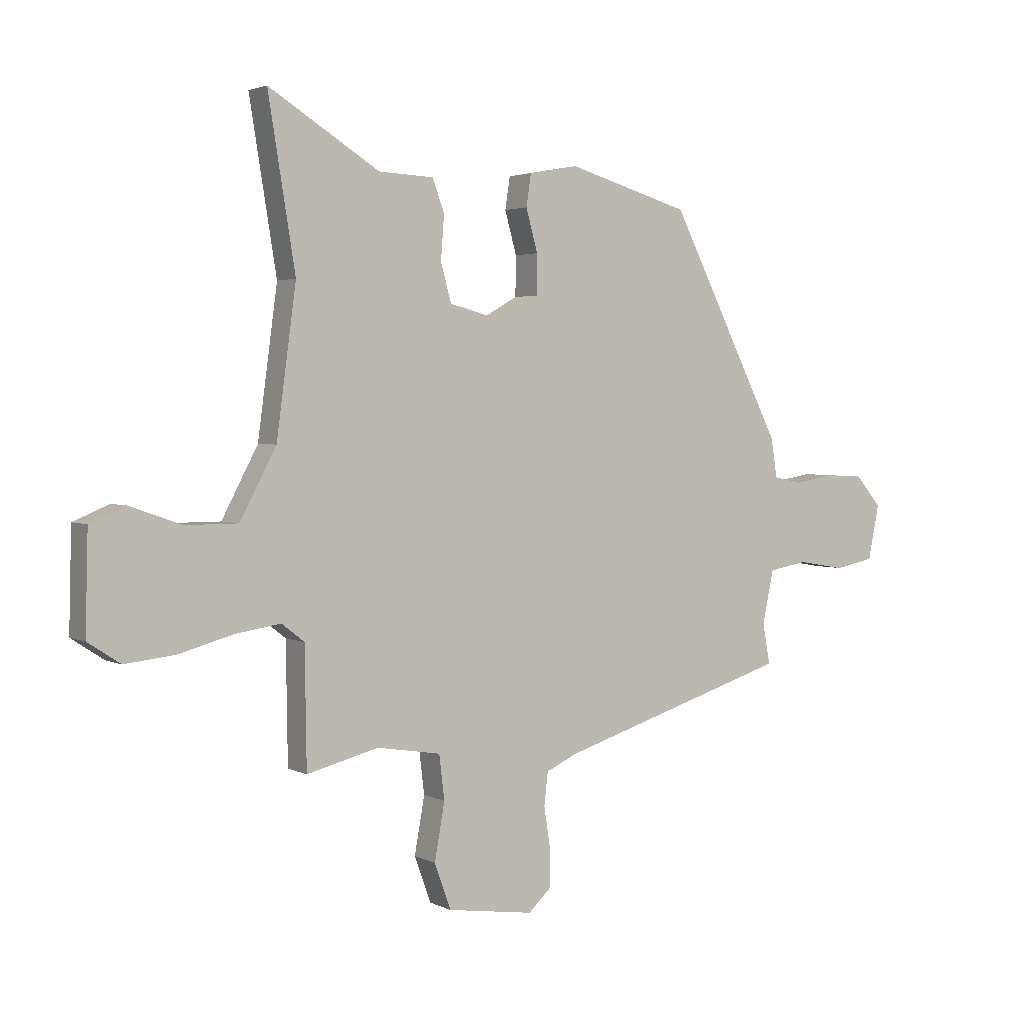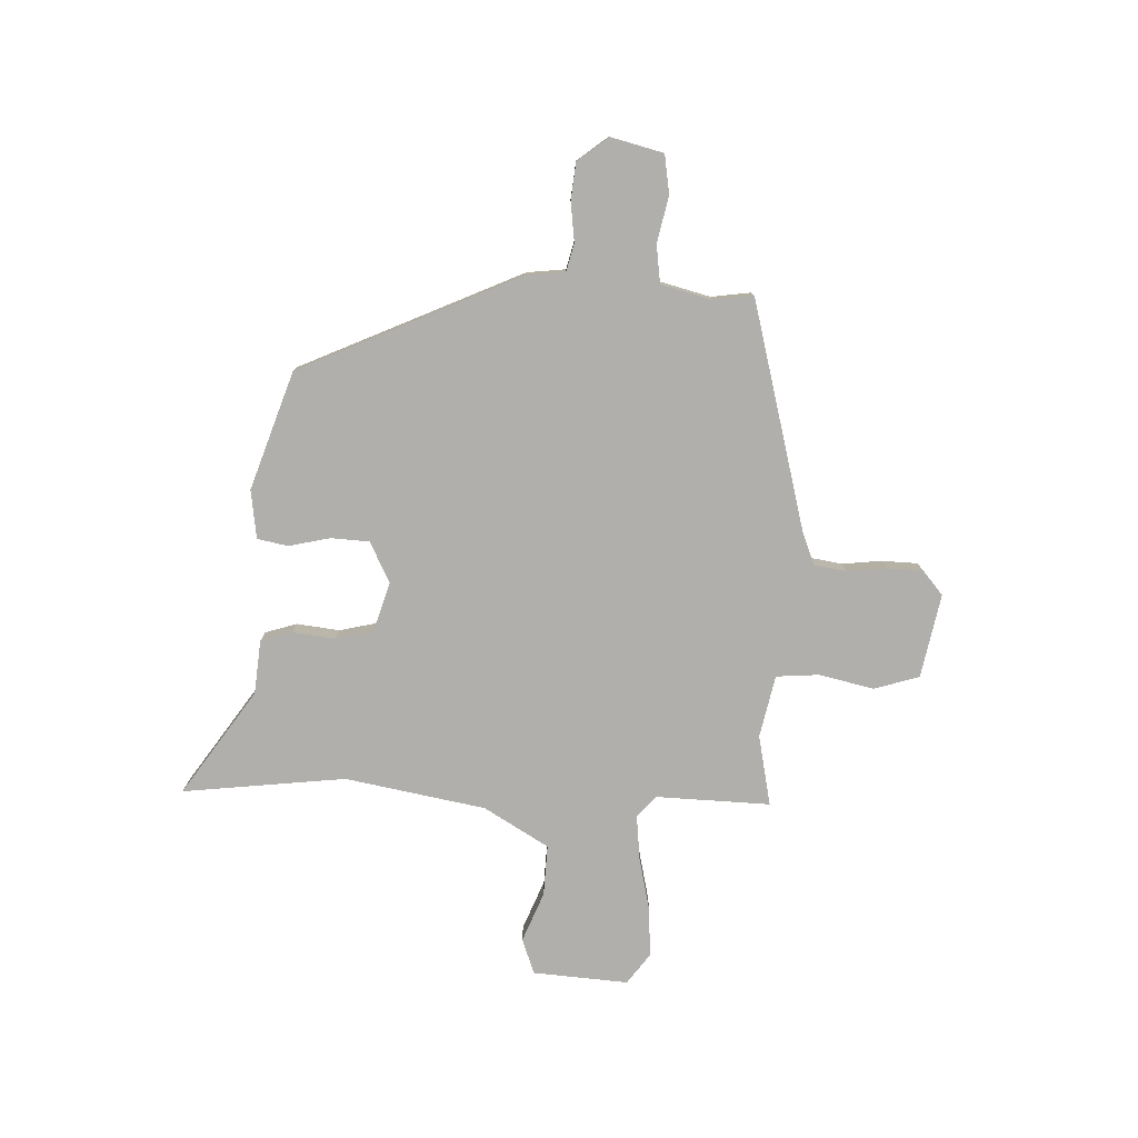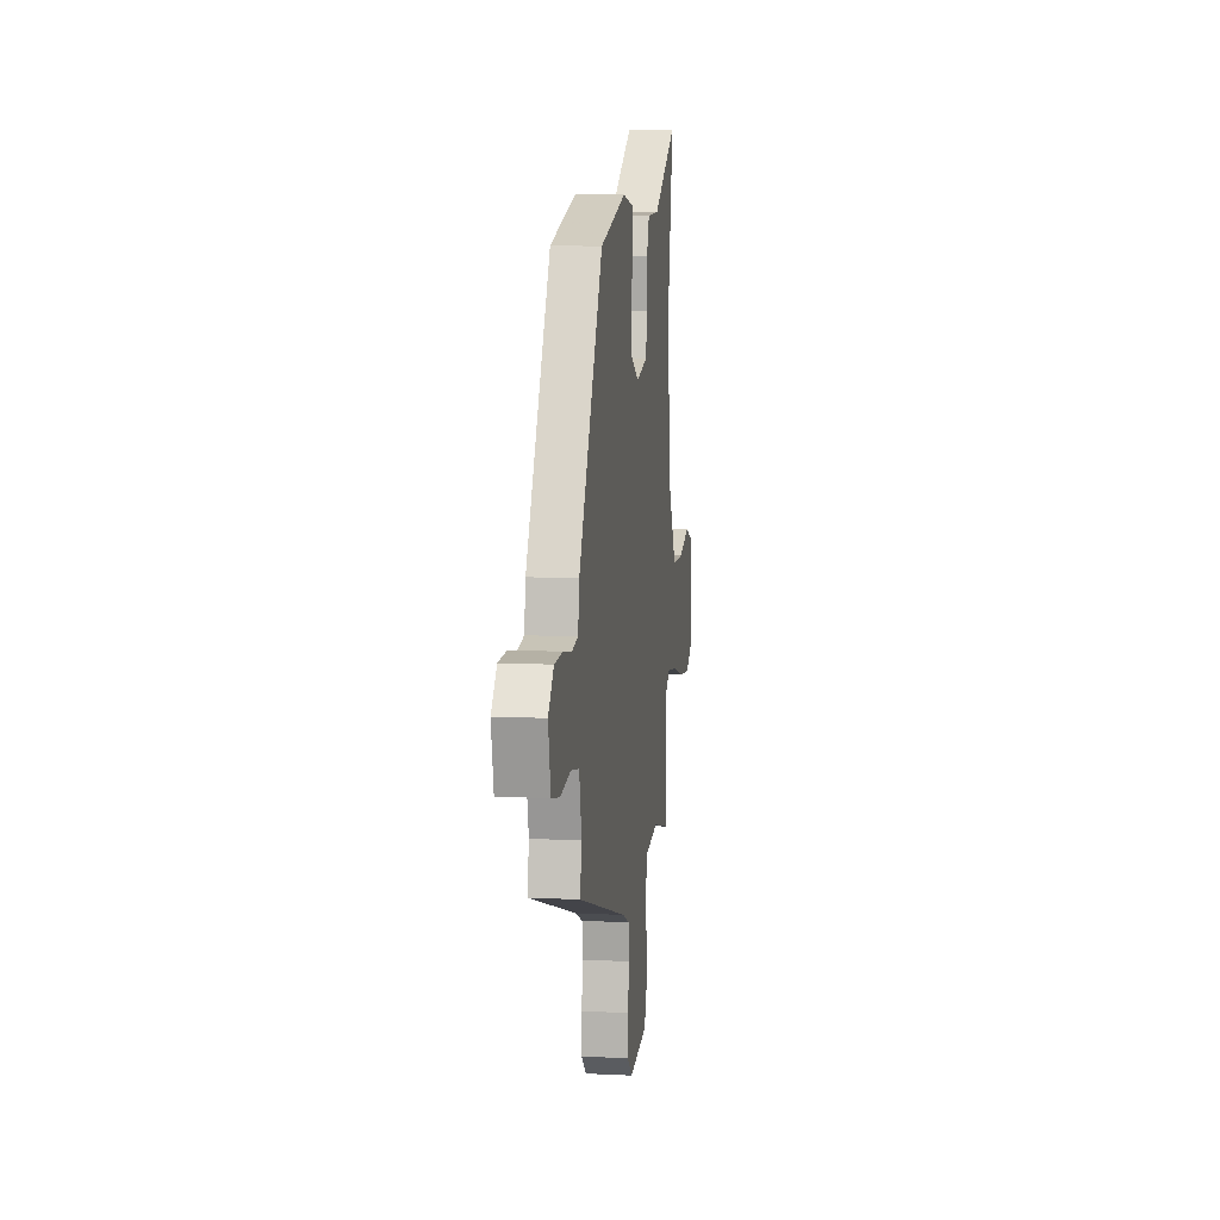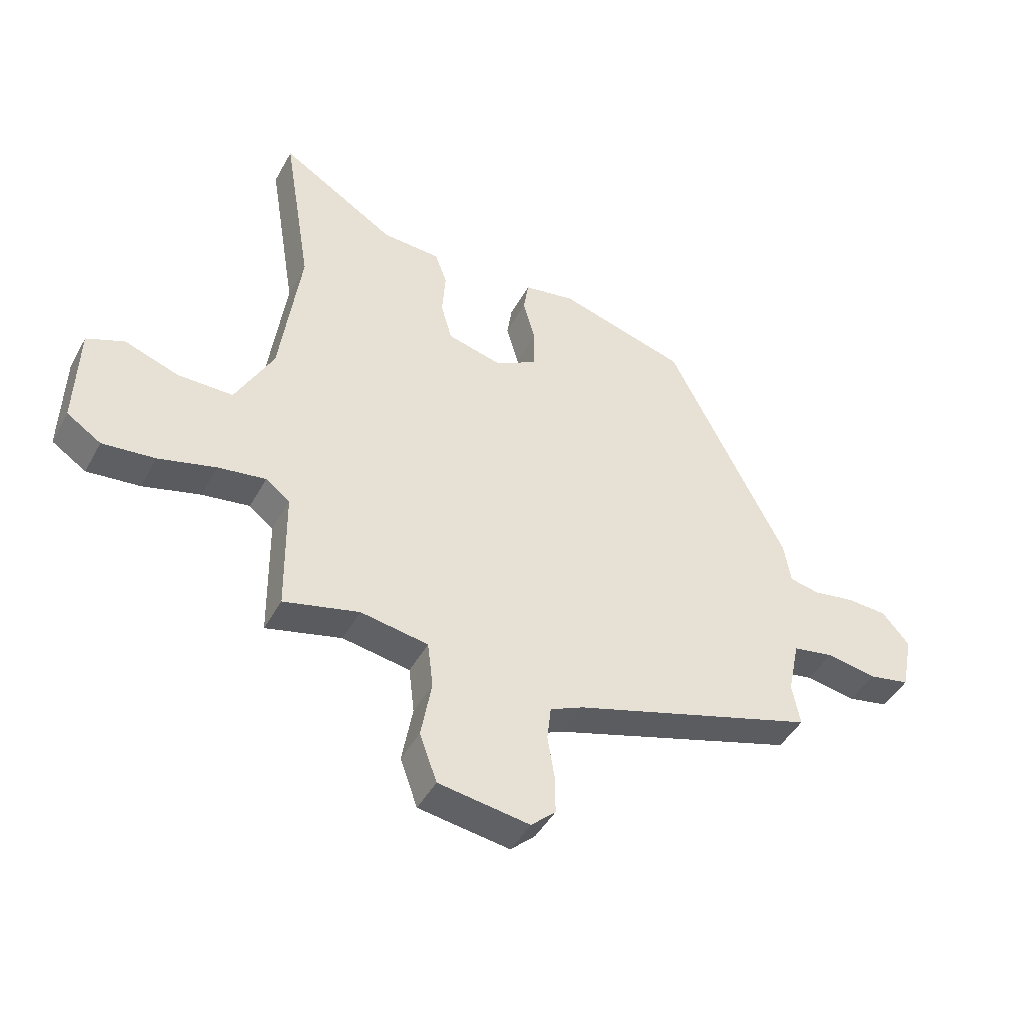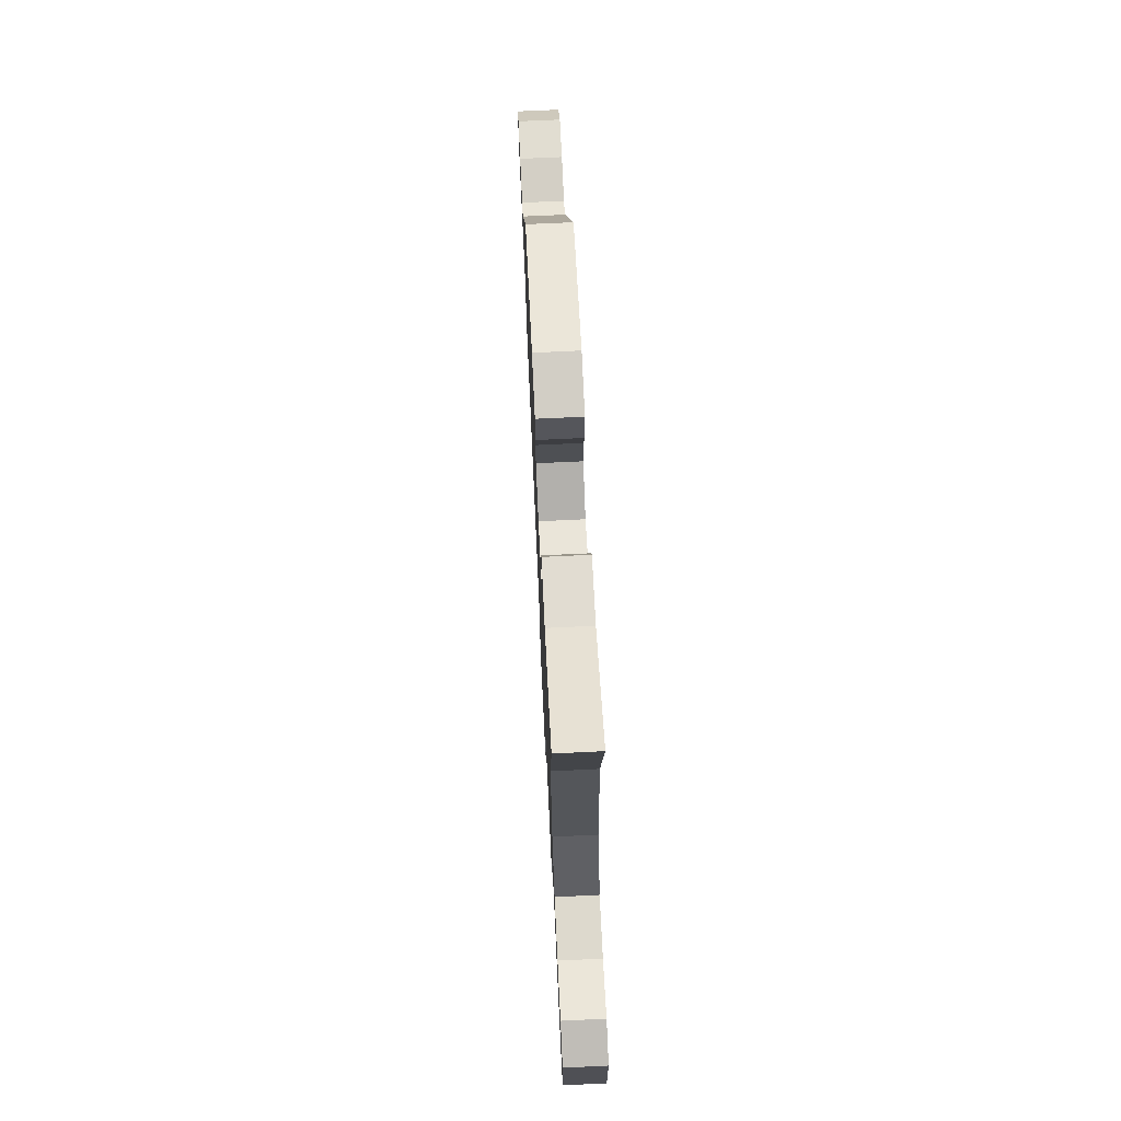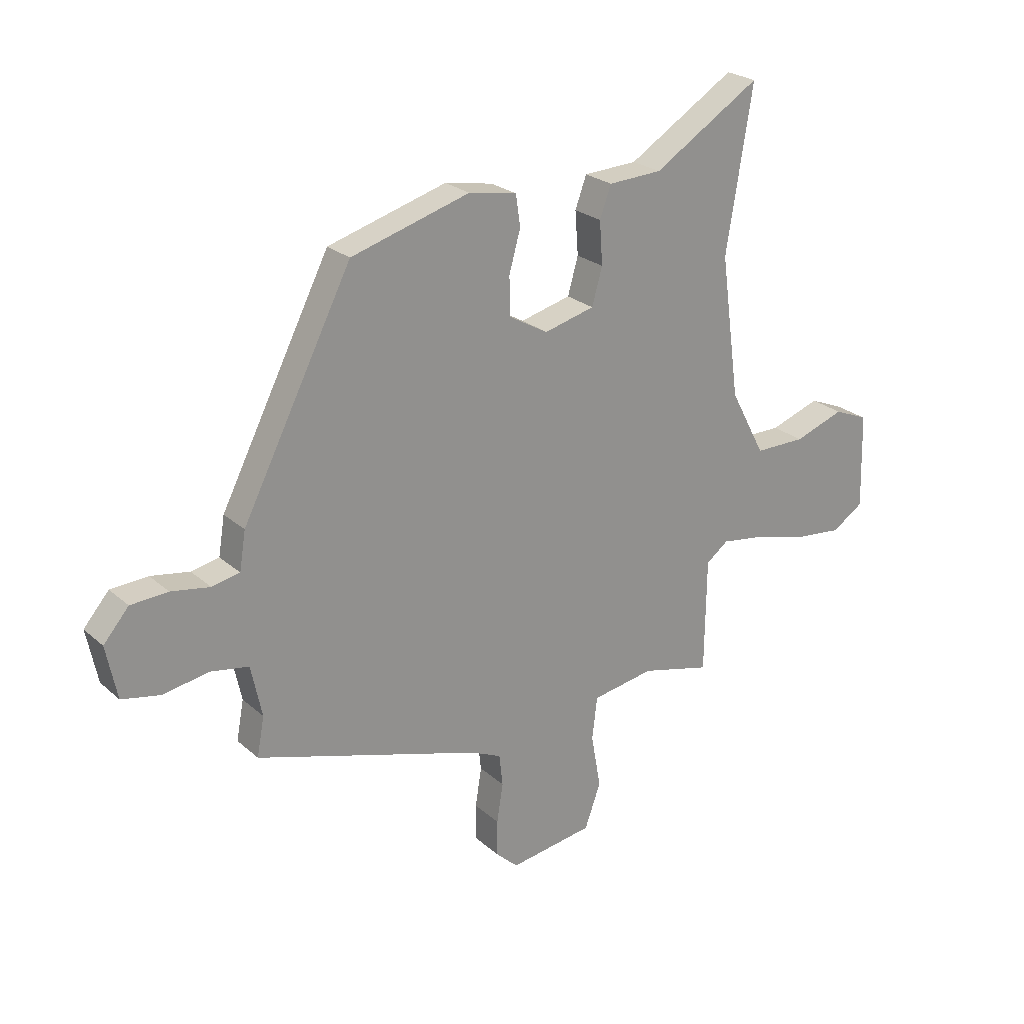
<metadata>
{"format":"obj","ext":"obj","renderer":"f3d","projection":"perspective","resolution":1024,"background":"white","views":[{"elev":2.8,"azim":-32.0,"up":"+Z"},{"elev":-78.2,"azim":85.3,"up":"+Y"},{"elev":8.7,"azim":97.7,"up":"+Z"},{"elev":-45.1,"azim":-27.2,"up":"+Z"},{"elev":72.0,"azim":-92.7,"up":"+Z"},{"elev":24.2,"azim":144.7,"up":"+Z"}]}
</metadata>
<code>
v 0.31 0.07 0.475
v 0.523 0.07 0.057
v 0.535 0.07 -0.017
v 0.589 0.07 -0.028
v 0.664 0.07 -0.015
v 0.736 0.07 -0.019
v 0.785 0.07 -0.076
v 0.764 0.07 -0.179
v 0.69 0.07 -0.194
v 0.6 0.07 -0.179
v 0.527 0.07 -0.192
v 0.506 0.07 -0.292
v 0.52 0.07 -0.368
v 0.082 0.07 -0.504
v 0.023 0.07 -0.531
v 0.016 0.07 -0.593
v 0.028 0.07 -0.669
v 0.029 0.07 -0.739
v -0.015 0.07 -0.78
v -0.178 0.07 -0.756
v -0.209 0.07 -0.67
v -0.19 0.07 -0.564
v -0.2 0.07 -0.481
v -0.321 0.07 -0.461
v -0.456 0.07 -0.495
v -0.459 0.07 -0.273
v -0.502 0.07 -0.24
v -0.587 0.07 -0.253
v -0.69 0.07 -0.281
v -0.784 0.07 -0.291
v -0.845 0.07 -0.251
v -0.84 0.07 -0.066
v -0.773 0.07 -0.038
v -0.676 0.07 -0.072
v -0.577 0.07 -0.072
v -0.509 0.07 0.056
v -0.472 0.07 0.329
v -0.523 0.07 0.642
v -0.315 0.07 0.513
v -0.211 0.07 0.508
v -0.189 0.07 0.448
v -0.195 0.07 0.365
v -0.175 0.07 0.294
v -0.077 0.07 0.269
v -0.001 0.07 0.312
v 0 0.07 0.386
v -0.022 0.07 0.465
v -0.013 0.07 0.525
v 0.08 0.07 0.542
v 0.31 0 0.475
v 0.523 0 0.057
v 0.535 0 -0.017
v 0.589 0 -0.028
v 0.664 0 -0.015
v 0.736 0 -0.019
v 0.785 0 -0.076
v 0.764 0 -0.179
v 0.69 0 -0.194
v 0.6 0 -0.179
v 0.527 0 -0.192
v 0.506 0 -0.292
v 0.52 0 -0.368
v 0.082 0 -0.504
v 0.023 0 -0.531
v 0.016 0 -0.593
v 0.028 0 -0.669
v 0.029 0 -0.739
v -0.015 0 -0.78
v -0.178 0 -0.756
v -0.209 0 -0.67
v -0.19 0 -0.564
v -0.2 0 -0.481
v -0.321 0 -0.461
v -0.456 0 -0.495
v -0.459 0 -0.273
v -0.502 0 -0.24
v -0.587 0 -0.253
v -0.69 0 -0.281
v -0.784 0 -0.291
v -0.845 0 -0.251
v -0.84 0 -0.066
v -0.773 0 -0.038
v -0.676 0 -0.072
v -0.577 0 -0.072
v -0.509 0 0.056
v -0.472 0 0.329
v -0.523 0 0.642
v -0.315 0 0.513
v -0.211 0 0.508
v -0.189 0 0.448
v -0.195 0 0.365
v -0.175 0 0.294
v -0.077 0 0.269
v -0.001 0 0.312
v 0 0 0.386
v -0.022 0 0.465
v -0.013 0 0.525
v 0.08 0 0.542
f 1 2 3
f 49 1 3
f 48 49 3
f 47 48 3
f 46 47 3
f 45 46 3
f 44 45 3
f 43 44 3
f 39 40 41 42
f 39 42 43
f 38 39 43
f 37 38 43
f 36 37 43 3
f 32 33 34
f 31 32 34
f 30 31 34
f 29 30 34
f 28 29 34
f 27 28 34 35
f 36 3 4
f 35 36 4
f 27 35 4
f 26 27 4
f 20 21 22
f 19 20 22
f 18 19 22
f 17 18 22
f 16 17 22
f 15 16 22 23
f 14 15 23
f 14 23 24
f 13 14 24
f 12 13 24
f 8 9 10
f 7 8 10
f 6 7 10
f 5 6 10
f 4 5 10
f 4 10 11
f 26 4 11
f 25 26 11
f 24 25 11
f 11 12 24
f 52 51 50
f 52 50 98
f 52 98 97
f 52 97 96
f 52 96 95
f 52 95 94
f 52 94 93
f 52 93 92
f 91 90 89 88
f 92 91 88
f 92 88 87
f 92 87 86
f 52 92 86 85
f 83 82 81
f 83 81 80
f 83 80 79
f 83 79 78
f 83 78 77
f 84 83 77 76
f 53 52 85
f 53 85 84
f 53 84 76
f 53 76 75
f 71 70 69
f 71 69 68
f 71 68 67
f 71 67 66
f 71 66 65
f 72 71 65 64
f 72 64 63
f 73 72 63
f 73 63 62
f 73 62 61
f 59 58 57
f 59 57 56
f 59 56 55
f 59 55 54
f 59 54 53
f 60 59 53
f 60 53 75
f 60 75 74
f 60 74 73
f 73 61 60
f 1 50 51 2
f 2 51 52 3
f 3 52 53 4
f 4 53 54 5
f 5 54 55 6
f 6 55 56 7
f 7 56 57 8
f 8 57 58 9
f 9 58 59 10
f 10 59 60 11
f 11 60 61 12
f 12 61 62 13
f 13 62 63 14
f 14 63 64 15
f 15 64 65 16
f 16 65 66 17
f 17 66 67 18
f 18 67 68 19
f 19 68 69 20
f 20 69 70 21
f 21 70 71 22
f 22 71 72 23
f 23 72 73 24
f 24 73 74 25
f 25 74 75 26
f 26 75 76 27
f 27 76 77 28
f 28 77 78 29
f 29 78 79 30
f 30 79 80 31
f 31 80 81 32
f 32 81 82 33
f 33 82 83 34
f 34 83 84 35
f 35 84 85 36
f 36 85 86 37
f 37 86 87 38
f 38 87 88 39
f 39 88 89 40
f 40 89 90 41
f 41 90 91 42
f 42 91 92 43
f 43 92 93 44
f 44 93 94 45
f 45 94 95 46
f 46 95 96 47
f 47 96 97 48
f 48 97 98 49
f 49 98 50 1

</code>
